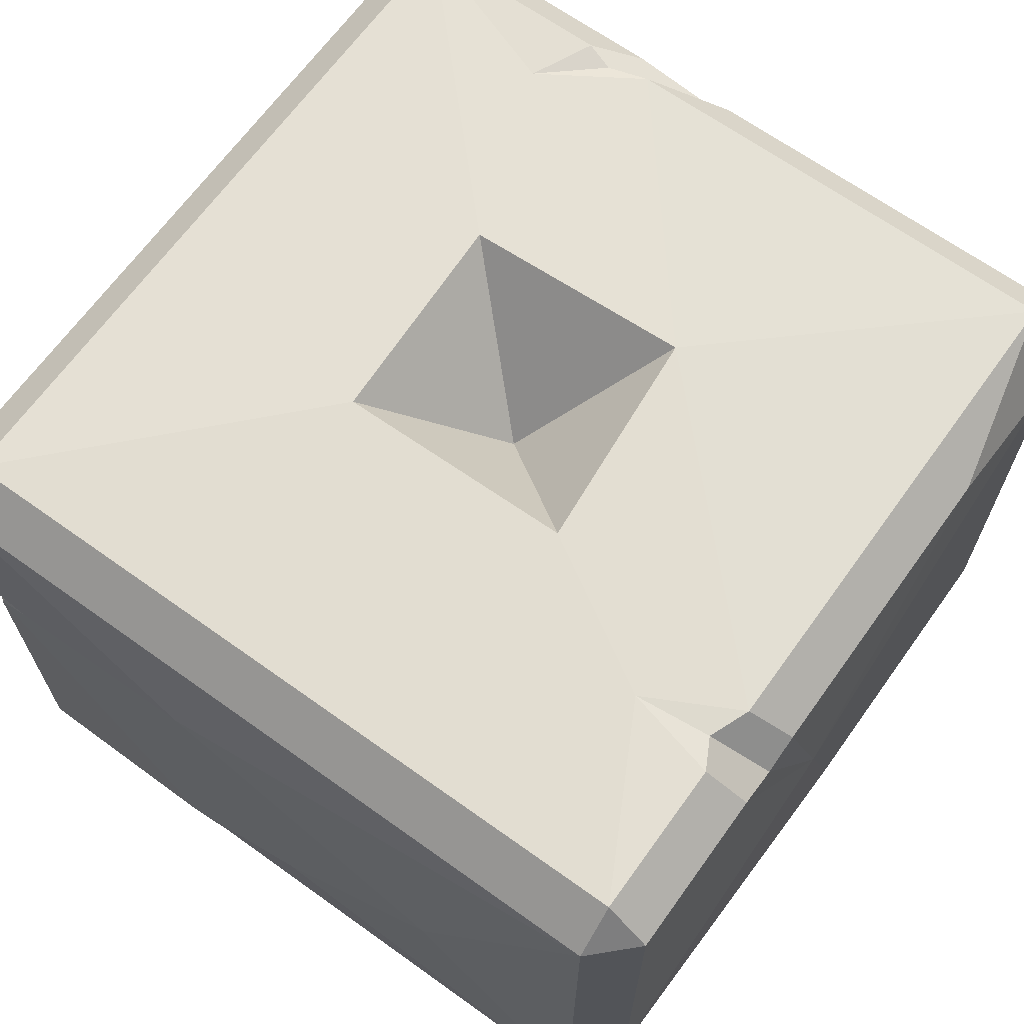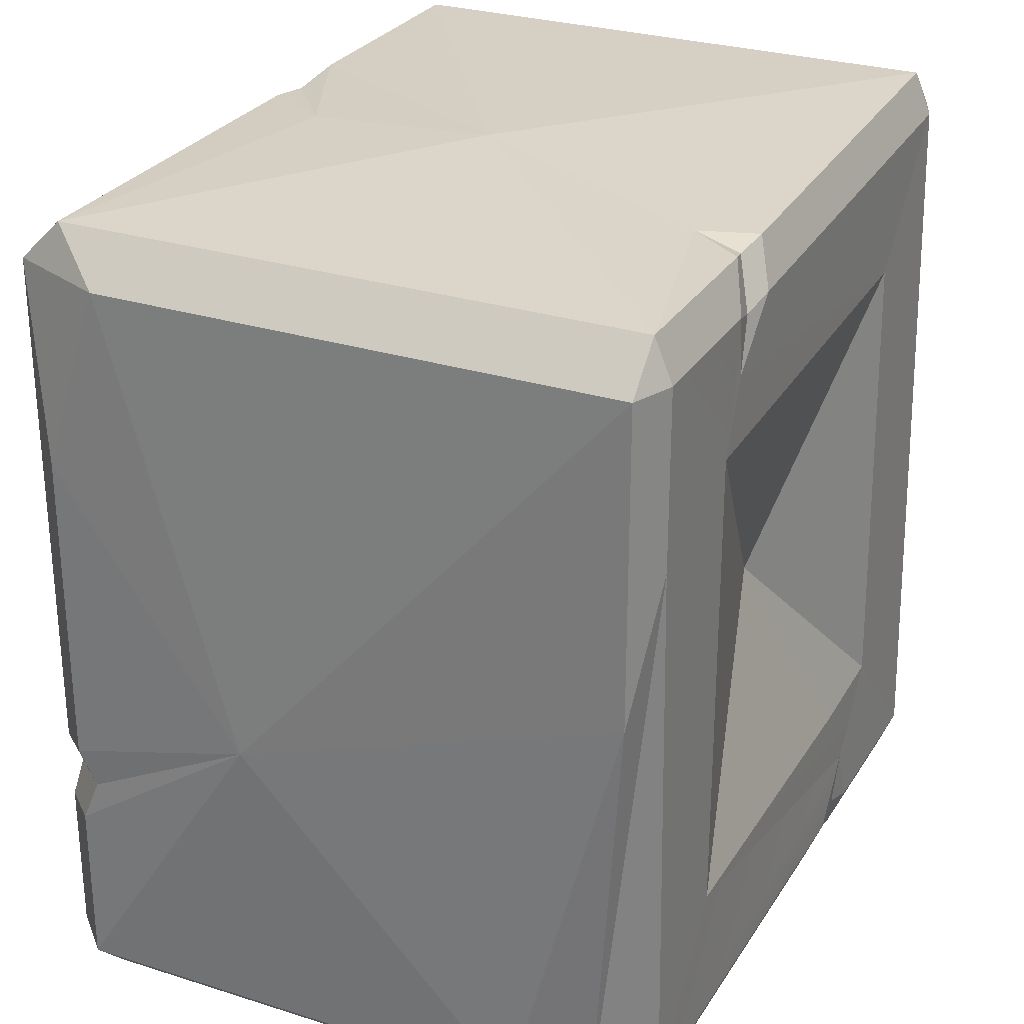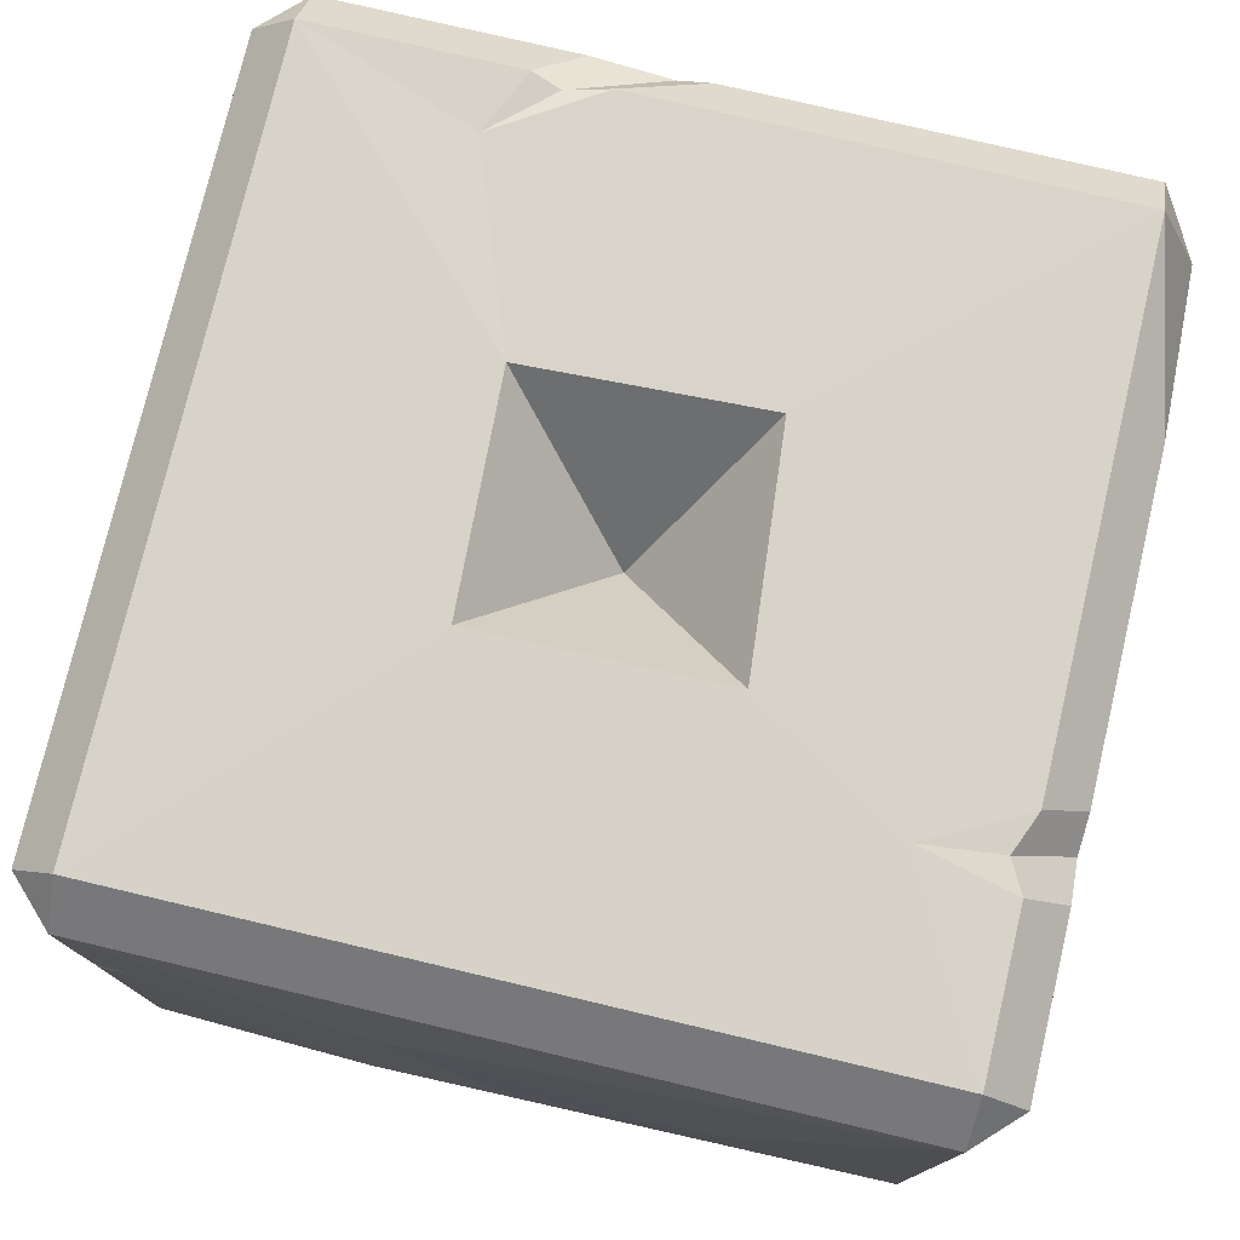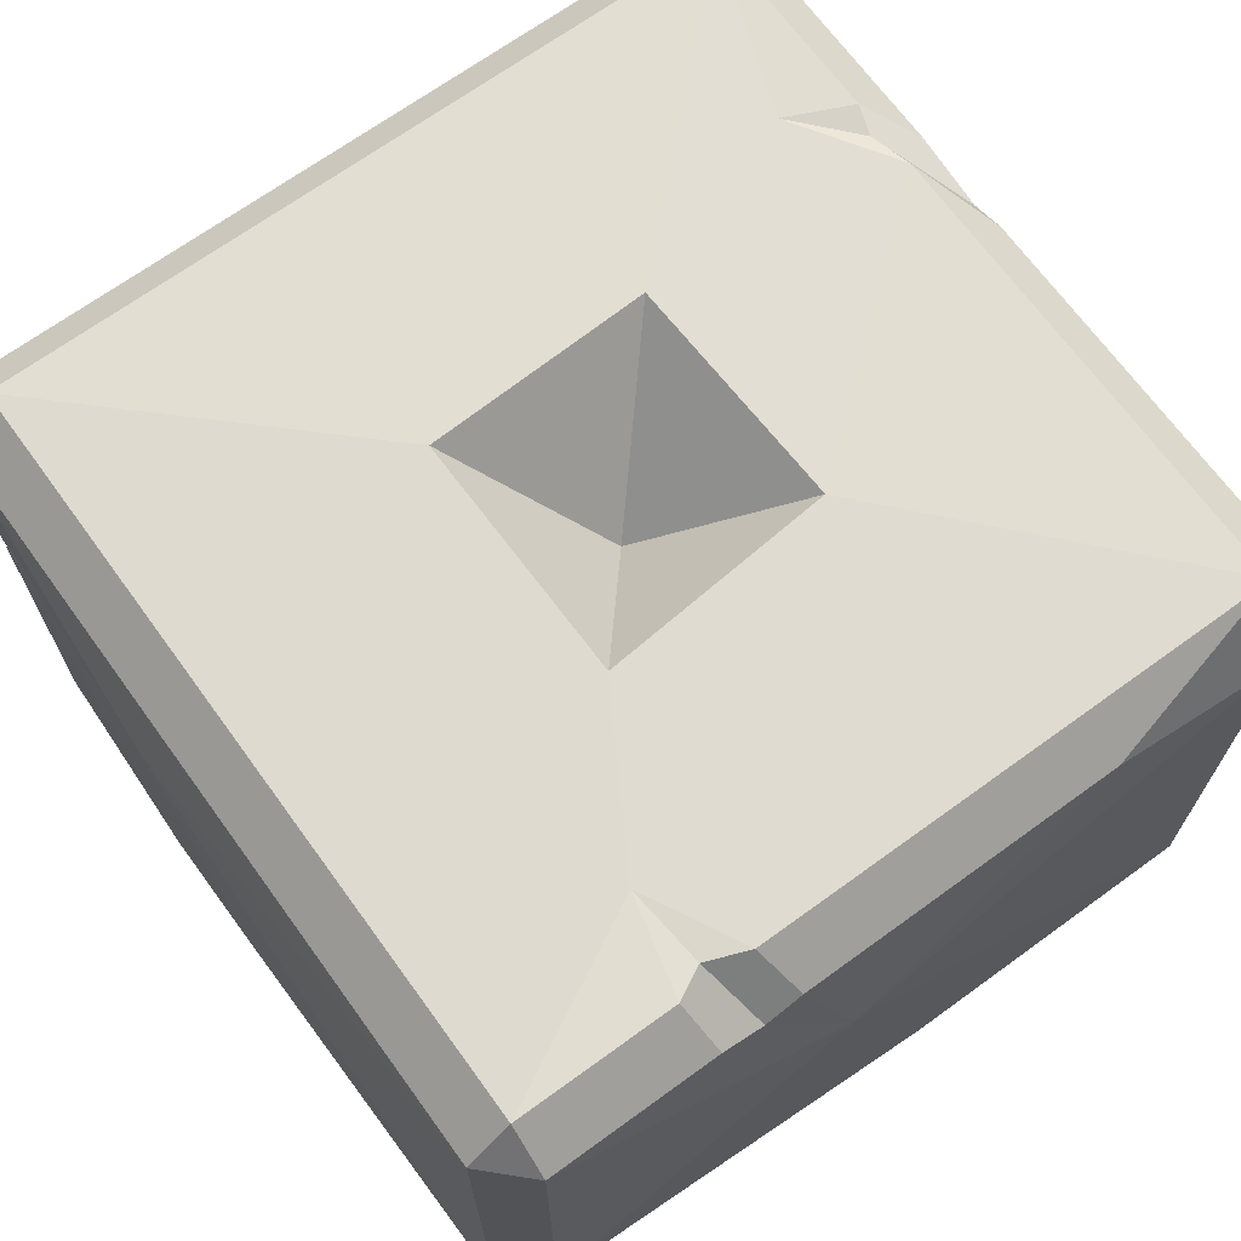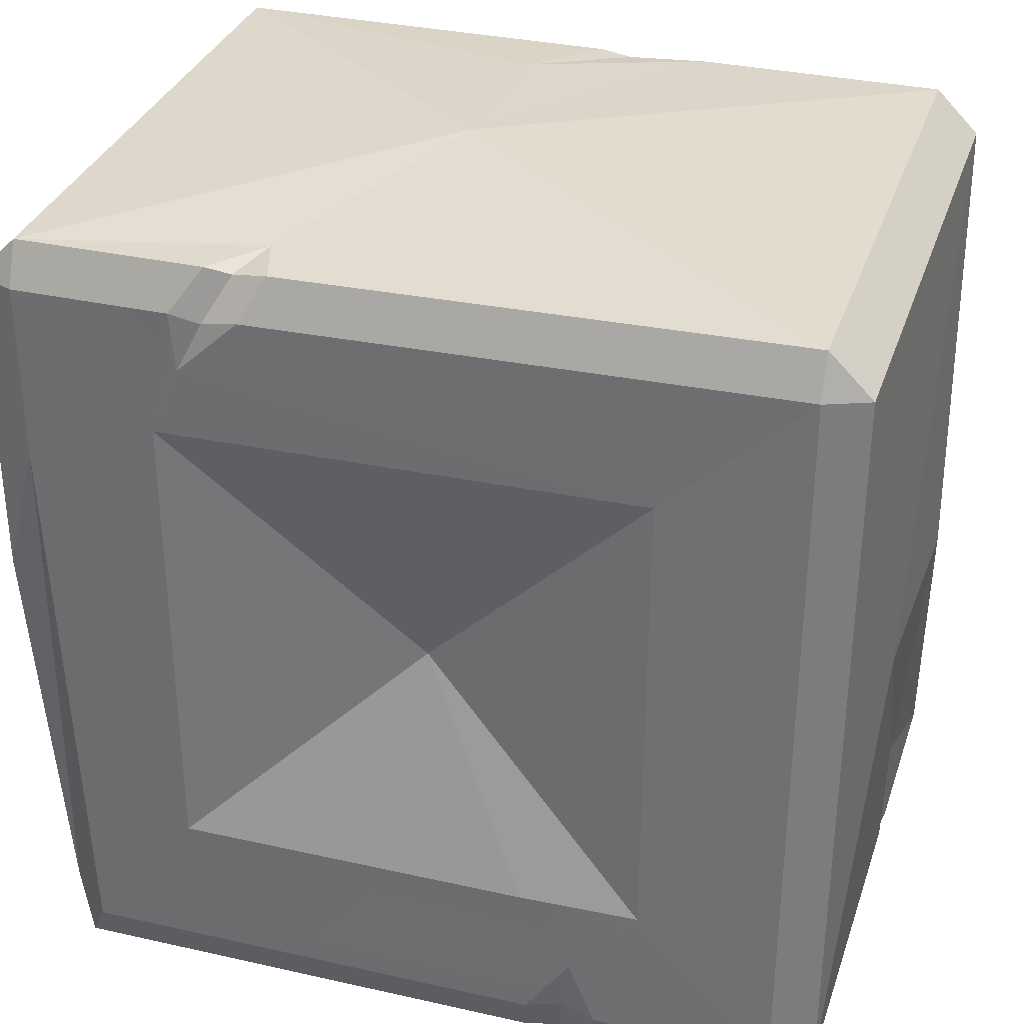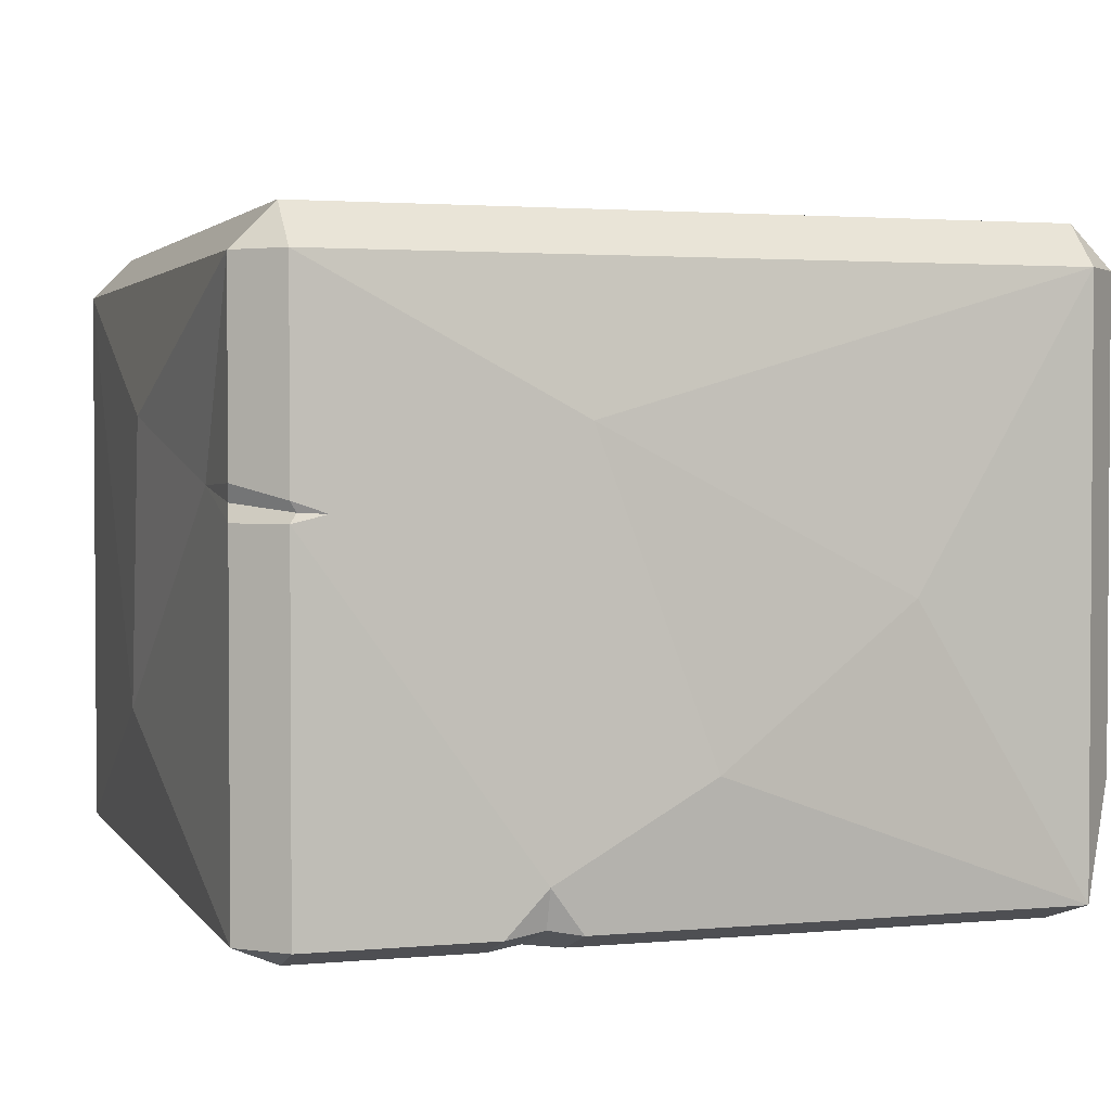
<metadata>
{"format":"obj","ext":"obj","renderer":"f3d","projection":"perspective","resolution":1024,"background":"white","views":[{"elev":66.6,"azim":35.7,"up":"+Z"},{"elev":27.9,"azim":115.7,"up":"+Y"},{"elev":76.7,"azim":13.3,"up":"+Z"},{"elev":68.9,"azim":54.0,"up":"+Z"},{"elev":32.9,"azim":-162.7,"up":"+Y"},{"elev":2.3,"azim":-18.4,"up":"+Z"}]}
</metadata>
<code>
o gaussmeter_move
v 0 0 0.8994
v 0 0 0.4974
v 0.372 -0.3336 0.9777
v 0.3336 -0.3336 1.016
v 0.3336 -0.372 0.9777
v 0.372 0.3336 0.9246
v 0.3336 0.372 0.9777
v 0.3336 0.3336 1.016
v -0.372 -0.3336 0.9777
v -0.3336 -0.372 0.9777
v -0.3336 -0.3336 1.016
v -0.3336 0.372 0.9777
v -0.372 0.3336 0.9777
v -0.3336 0.3336 1.016
v -0.3336 -0.3336 0.44
v -0.3336 -0.372 0.4557
v -0.372 -0.3336 0.4557
v 0.3336 -0.372 0.4557
v 0.372 -0.3336 0.5566
v 0.3602 -0.3336 0.4846
v -0.3336 0.3336 0.4542
v -0.372 0.3336 0.4698
v 0.372 0.3336 0.4557
v 0.3336 0.3336 0.44
v 0.3336 0.372 0.4557
v -0.1037 -0.372 0.4557
v -0.134 -0.3693 0.4612
v -0.1686 -0.372 0.4557
v -0.1716 -0.3336 0.44
v -0.1403 -0.3249 0.4431
v -0.1073 -0.3336 0.44
v -0.1342 -0.3803 0.496
v -0.1478 -0.2753 0.44
v -0.372 -0.3336 0.8044
v -0.371 -0.3287 0.7897
v -0.372 -0.3336 0.7745
v -0.3336 -0.372 0.7744
v -0.3279 -0.3689 0.7828
v -0.3336 -0.372 0.7917
v -0.372 -0.2452 0.8017
v 0.3713 -0.1461 0.9617
v 0.372 -0.1846 0.9777
v -0.3039 -0.372 0.7817
v 0.372 -0.1143 0.9777
v 0.3336 -0.1293 1.016
v 0.3188 -0.1657 1.014
v 0.3336 -0.1936 1.016
v 0.3827 -0.06212 0.8024
v 0.2493 -0.1732 1.016
v 0.372 0.1692 0.9777
v -0.3336 0.372 0.4698
v -0.1504 0.3336 1.016
v -0.1246 0.3257 1.011
v -0.08616 0.3336 1.016
v -0.01669 0.372 0.9777
v -0.04605 0.371 0.9698
v -0.1154 0.372 0.9777
v -0.1765 0.2761 1.016
v 0.03577 0.3782 0.908
v 0.1132 0.372 0.4557
v 0.1451 0.366 0.4612
v 0.1671 0.372 0.4557
v 0.1946 0.3336 0.44
v 0.1682 0.3257 0.4447
v 0.1348 0.3336 0.44
v 0.1295 0.372 0.5069
v 0.1902 0.2818 0.44
v 0.3336 0.1758 0.44
v 0.3146 -0.3336 0.44
v 0.372 0.05025 0.4557
v 0.03497 0.3869 0.7373
v -0.3894 0.003202 0.6051
v -0.3894 -0.03186 0.8578
v -0.1007 -0.3835 0.8515
v 0.1716 -0.3835 0.7115
v 0.003635 -0.3835 0.5763
v 0.1129 -0.09318 1.022
v -0.1034 -0.09716 1.026
v 0.09472 0.1135 1.022
v -0.1129 0.1041 1.023
v -0.1018 -0.205 0.4396
v 0.2162 -0.205 0.4396
v 0.2162 0.22 0.4396
v -0.2087 -0.205 0.4423
v -0.2087 0.22 0.4489
f 5 75 18
f 9 40 34
f 58 52 14
f 49 45 79 77
f 81 82 33 84
f 3 4 5
f 6 7 8
f 9 10 11
f 12 13 14
f 15 16 17
f 21 22 51
f 23 24 25
f 3 42 47 4
f 7 55 54 8
f 13 9 11 14
f 10 5 4 11
f 6 23 25 7
f 24 63 62 25
f 18 20 19
f 69 68 20
f 21 15 17 22
f 16 37 36 17
f 15 29 28 16
f 26 32 27
f 27 32 28
f 28 29 30 27
f 27 30 31 26
f 26 31 69 18
f 29 33 30
f 30 33 31
f 34 40 35
f 35 40 36
f 36 37 38 35
f 35 38 39 34
f 34 39 10 9
f 37 43 38
f 38 43 39
f 42 48 41
f 41 48 44
f 45 49 46
f 46 49 47
f 47 42 41 46
f 46 41 44 45
f 45 44 50 8
f 6 50 48
f 8 50 6
f 51 71 66 60
f 12 57 71
f 52 58 53
f 53 58 54
f 59 56 55
f 54 55 56 53
f 53 56 57 52
f 52 57 12 14
f 56 59 57
f 60 66 61
f 61 66 62
f 62 63 64 61
f 61 64 65 60
f 60 65 21 51
f 63 67 64
f 64 67 65
f 70 19 20
f 20 68 70
f 20 18 69
f 70 68 24 23
f 25 66 71
f 7 71 59
f 71 7 25
f 66 25 62
f 57 59 71
f 59 55 7
f 70 48 19
f 19 48 3
f 3 48 42
f 48 50 44
f 48 23 6
f 17 72 22
f 40 72 17 36
f 72 13 22
f 40 9 73
f 73 13 72
f 72 40 73
f 73 9 13
f 18 75 76
f 74 5 10
f 76 75 74
f 75 5 74
f 16 28 32 37
f 71 51 12
f 43 37 32 76 74
f 23 48 70
f 1 80 78
f 1 77 79
f 77 1 78
f 80 1 79
f 79 8 54
f 77 78 11 4 49
f 49 4 47
f 14 11 78 80
f 79 45 8
f 80 58 14
f 54 58 80 79
f 10 39 43 74
f 26 18 76 32
f 33 29 15 84
f 15 21 85 84
f 19 3 5 18
f 22 13 12 51
f 85 2 84
f 82 2 83
f 2 85 83
f 82 83 68 69
f 68 83 24
f 63 24 83 67
f 21 65 67 85
f 85 67 83
f 84 2 81
f 82 81 2
f 33 82 69 31

</code>
